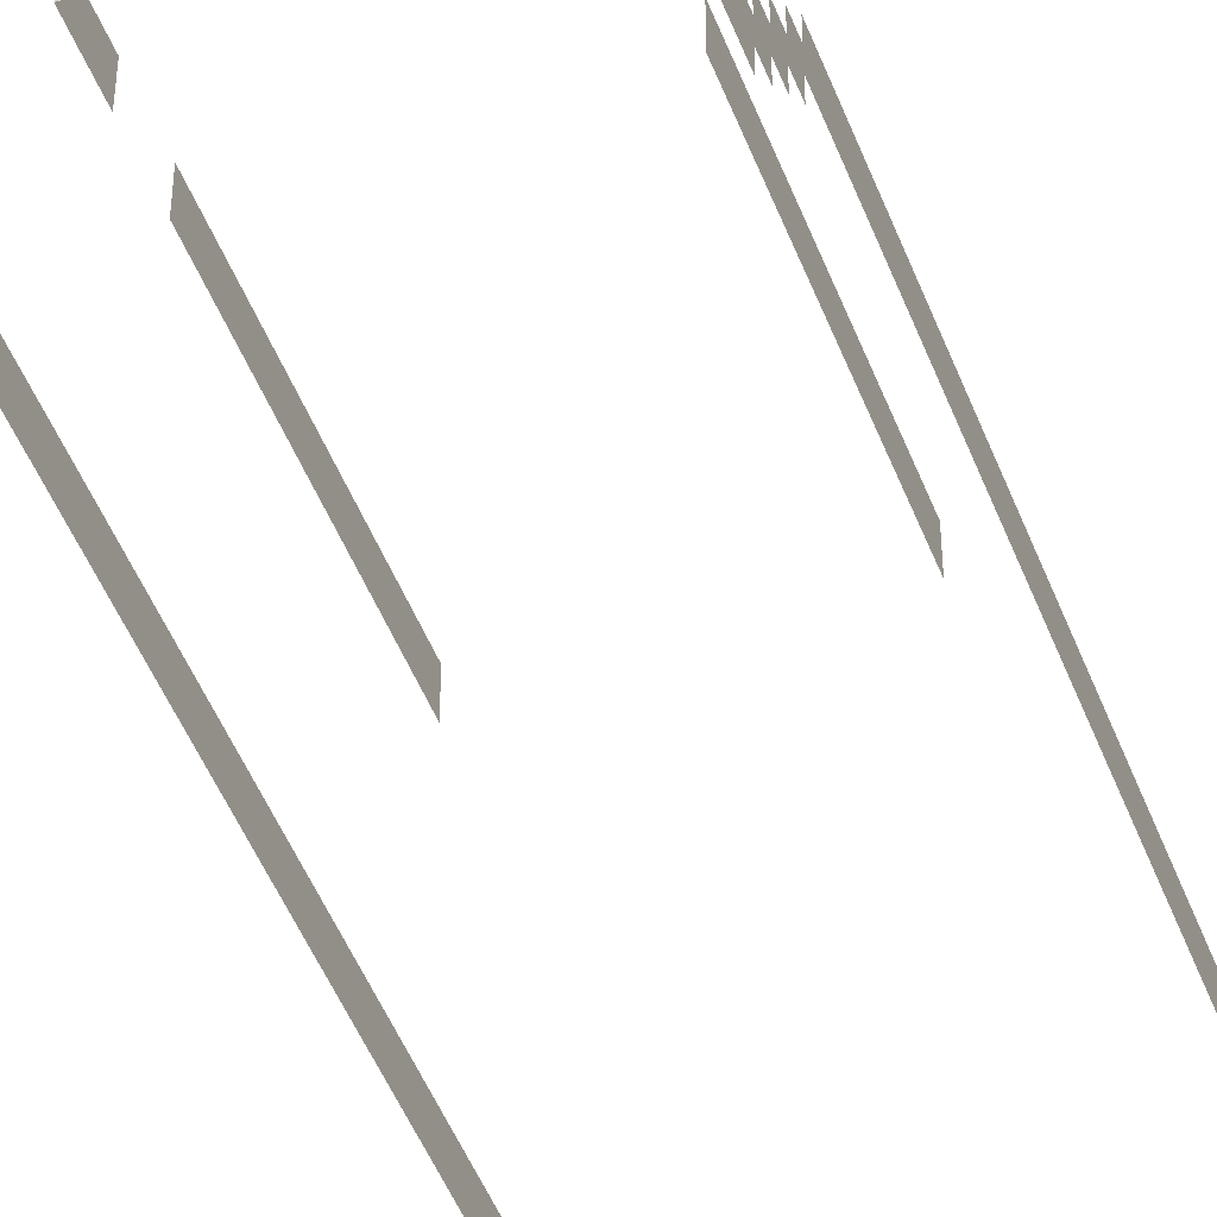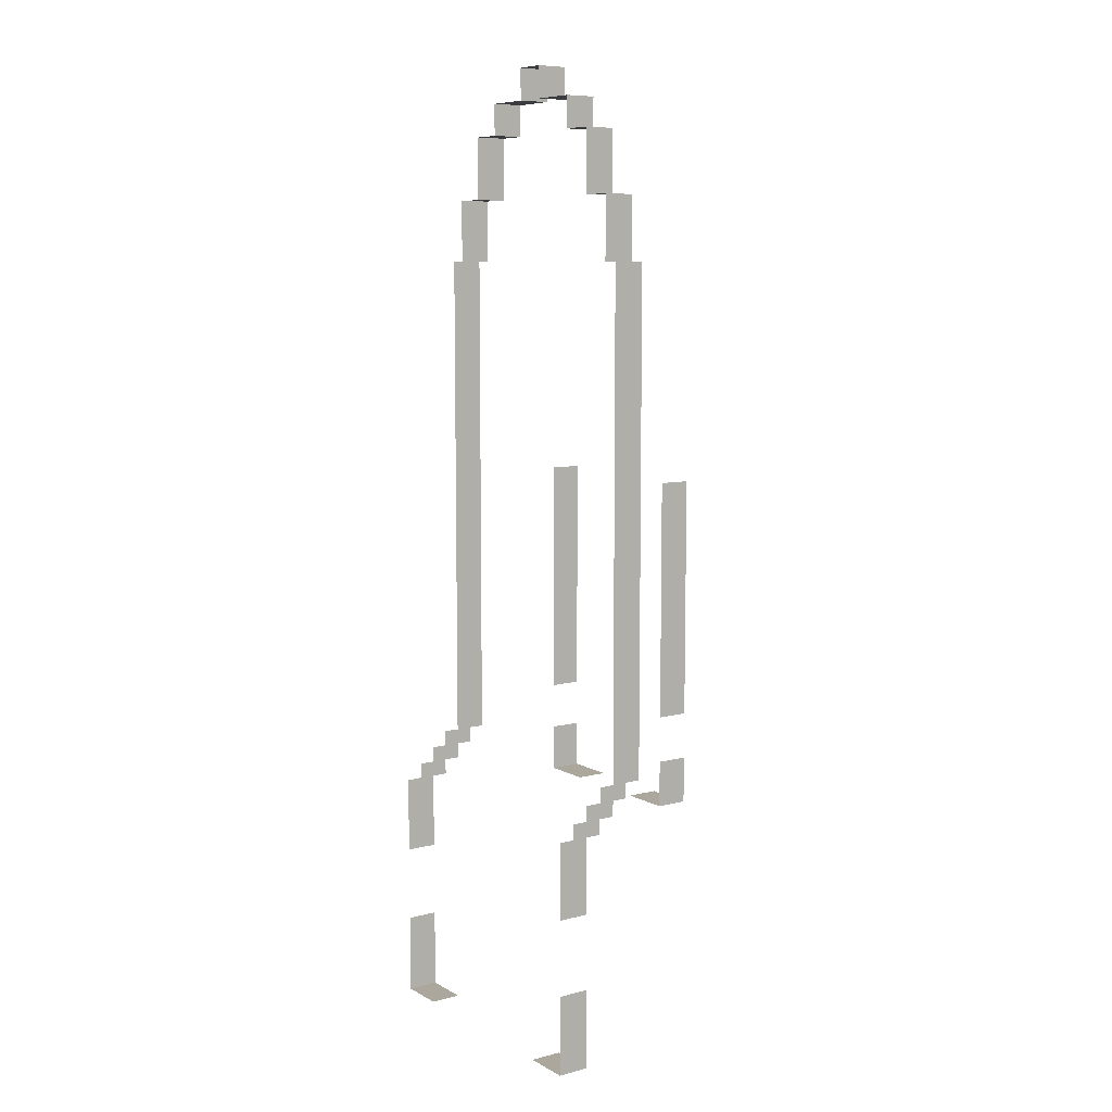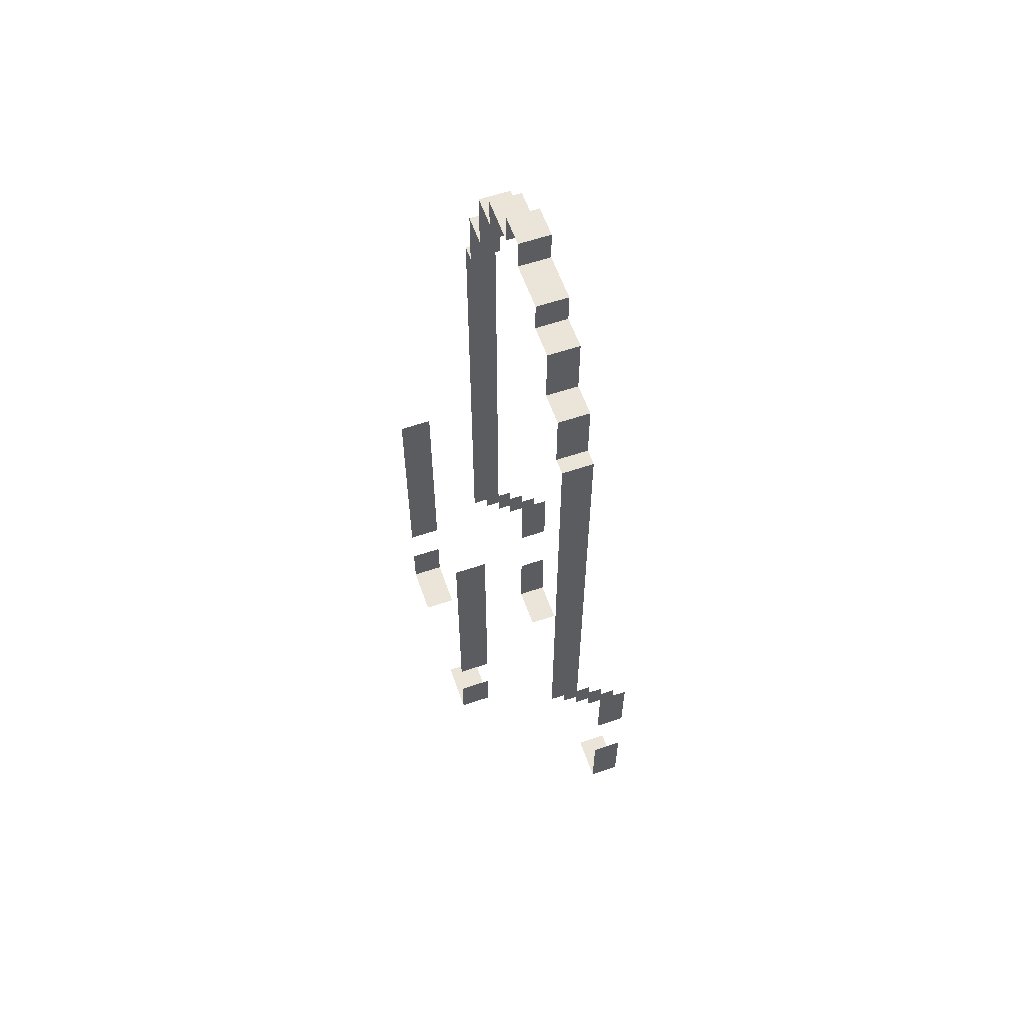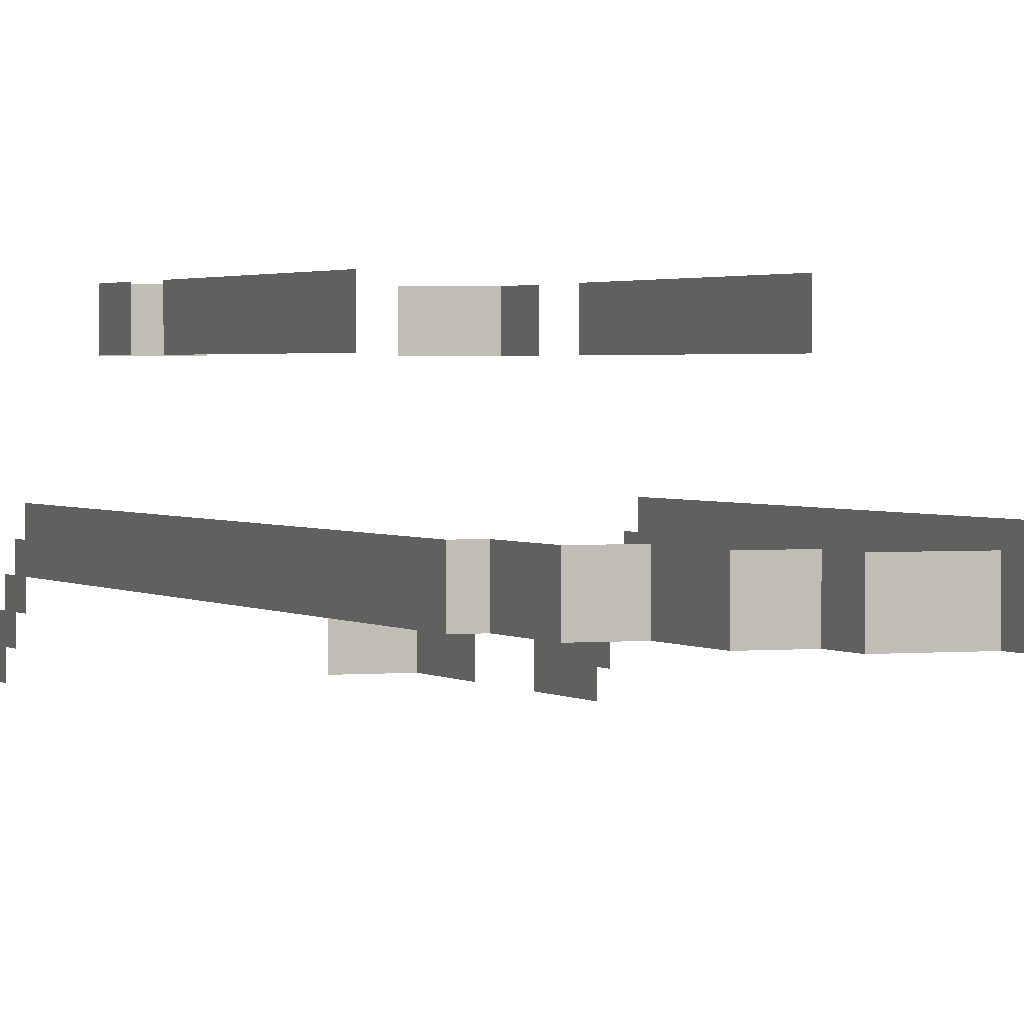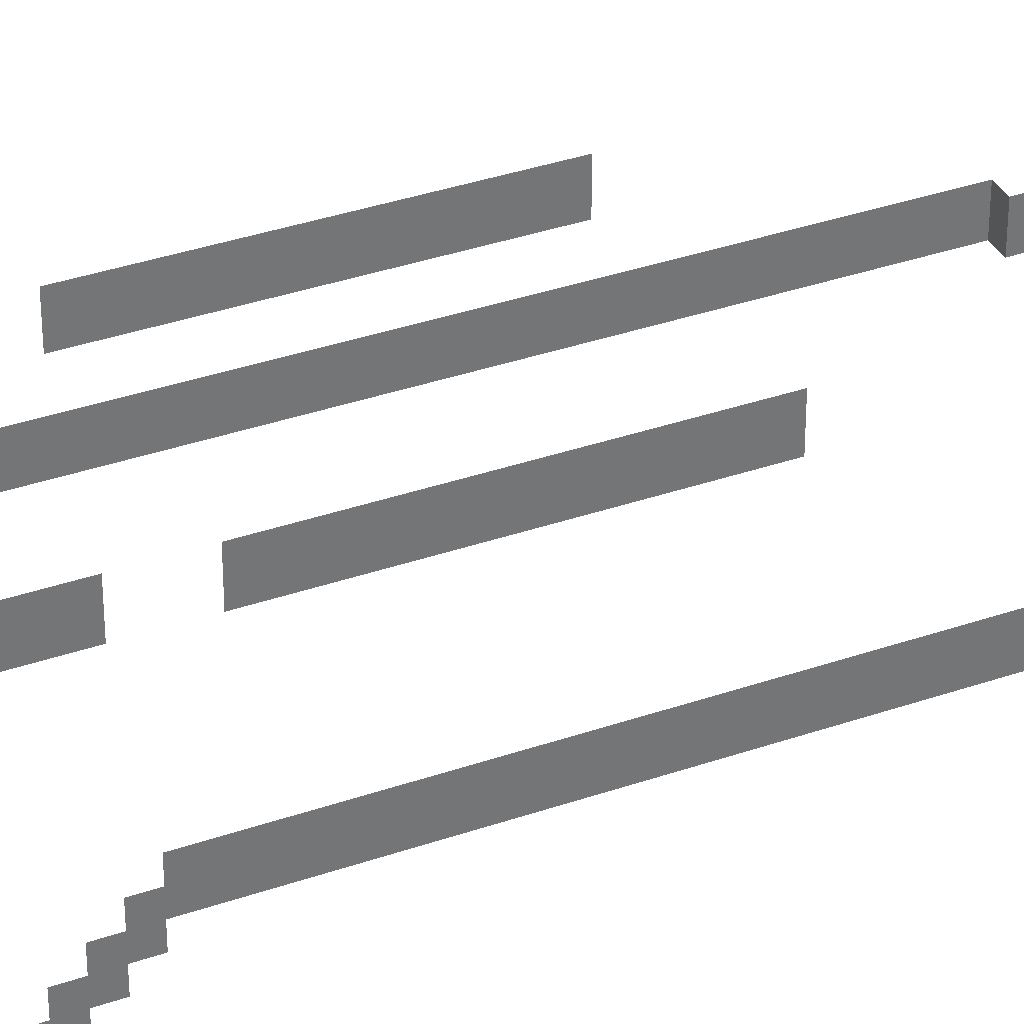
<metadata>
{"format":"obj","ext":"obj","renderer":"f3d","projection":"perspective","resolution":1024,"background":"white","views":[{"elev":-49.2,"azim":20.8,"up":"+Z"},{"elev":8.4,"azim":-125.0,"up":"+Y"},{"elev":59.5,"azim":70.8,"up":"+Y"},{"elev":1.6,"azim":158.4,"up":"+Z"},{"elev":35.2,"azim":65.2,"up":"+Z"}]}
</metadata>
<code>
g Barge_Yacht_transp
v -4.5 -5.423 4.5
v -4.5 10.56 3.5
v -4.5 10.56 4.5
v -4.5 10.56 3.5
v -4.5 -5.423 4.5
v -4.5 -5.423 3.5
v -4 10.56 4.5
v -4.5 10.56 3.5
v -4 10.56 3.5
v -4.5 10.56 3.5
v -4 10.56 4.5
v -4.5 10.56 4.5
v -4 12.56 4.5
v -4 10.56 3.5
v -4 12.56 3.5
v -4 10.56 3.5
v -4 12.56 4.5
v -4 10.56 4.5
v -3 12.56 4.5
v -4 12.56 3.5
v -3 12.56 3.5
v -4 12.56 3.5
v -3 12.56 4.5
v -4 12.56 4.5
v -3 14.56 4.5
v -3 12.56 3.5
v -3 14.56 3.5
v -3 12.56 3.5
v -3 14.56 4.5
v -3 12.56 4.5
v -2 14.56 4.5
v -3 14.56 3.5
v -2 14.56 3.5
v -3 14.56 3.5
v -2 14.56 4.5
v -3 14.56 4.5
v -2 15.56 4.5
v -2 14.56 3.5
v -2 15.56 3.5
v -2 14.56 3.5
v -2 15.56 4.5
v -2 14.56 4.5
v -0.5 15.56 4.5
v -2 15.56 3.5
v -0.5 15.56 3.5
v -2 15.56 3.5
v -0.5 15.56 4.5
v -2 15.56 4.5
v -0.5 16.56 4.5
v -0.5 15.56 3.5
v -0.5 16.56 3.5
v -0.5 15.56 3.5
v -0.5 16.56 4.5
v -0.5 15.56 4.5
v 0.5 16.56 3.5
v -0.5 16.56 4.5
v -0.5 16.56 3.5
v -0.5 16.56 4.5
v 0.5 16.56 3.5
v 0.5 16.56 4.5
v -3 -14.37 1.5
v -4.5 -14.37 2.5
v -3 -14.37 2.5
v -4.5 -14.37 2.5
v -3 -14.37 1.5
v -4.5 -14.37 1.5
v -4.5 -5.923 4
v -4.5 -5.423 3
v -4.5 -5.423 4
v -4.5 -5.423 3
v -4.5 -5.923 4
v -4.5 -5.923 3
v -4.5 -6.423 3.5
v -4.5 -5.923 2.5
v -4.5 -5.923 3.5
v -4.5 -5.923 2.5
v -4.5 -6.423 3.5
v -4.5 -6.423 2.5
v -4.5 -6.923 3
v -4.5 -6.423 2
v -4.5 -6.423 3
v -4.5 -6.423 2
v -4.5 -6.923 3
v -4.5 -6.923 2
v 4.5 -5.423 4.5
v 4.5 10.56 3.5
v 4.5 -5.423 3.5
v 4.5 10.56 3.5
v 4.5 -5.423 4.5
v 4.5 10.56 4.5
v 4 10.56 4.5
v 4.5 10.56 3.5
v 4.5 10.56 4.5
v 4.5 10.56 3.5
v 4 10.56 4.5
v 4 10.56 3.5
v 4 12.56 4.5
v 4 10.56 3.5
v 4 10.56 4.5
v 4 10.56 3.5
v 4 12.56 4.5
v 4 12.56 3.5
v 3 12.56 4.5
v 4 12.56 3.5
v 4 12.56 4.5
v 4 12.56 3.5
v 3 12.56 4.5
v 3 12.56 3.5
v 3 14.56 4.5
v 3 12.56 3.5
v 3 12.56 4.5
v 3 12.56 3.5
v 3 14.56 4.5
v 3 14.56 3.5
v 2 14.56 4.5
v 3 14.56 3.5
v 3 14.56 4.5
v 3 14.56 3.5
v 2 14.56 4.5
v 2 14.56 3.5
v 2 15.56 4.5
v 2 14.56 3.5
v 2 14.56 4.5
v 2 14.56 3.5
v 2 15.56 4.5
v 2 15.56 3.5
v 0.5 15.56 4.5
v 2 15.56 3.5
v 2 15.56 4.5
v 2 15.56 3.5
v 0.5 15.56 4.5
v 0.5 15.56 3.5
v 0.5 16.56 4.5
v 0.5 15.56 3.5
v 0.5 15.56 4.5
v 0.5 15.56 3.5
v 0.5 16.56 4.5
v 0.5 16.56 3.5
v 3 -14.37 1.5
v 4.5 -14.37 2.5
v 4.5 -14.37 1.5
v 4.5 -14.37 2.5
v 3 -14.37 1.5
v 3 -14.37 2.5
v 4.5 -5.923 4
v 4.5 -5.423 3
v 4.5 -5.923 3
v 4.5 -5.423 3
v 4.5 -5.923 4
v 4.5 -5.423 4
v 4.5 -6.423 3.5
v 4.5 -5.923 2.5
v 4.5 -6.423 2.5
v 4.5 -5.923 2.5
v 4.5 -6.423 3.5
v 4.5 -5.923 3.5
v 4.5 -6.923 3
v 4.5 -6.423 2
v 4.5 -6.923 2
v 4.5 -6.423 2
v 4.5 -6.923 3
v 4.5 -6.423 3
v -4.5 -5.423 4.5
v -4.5 -5.423 3.5
v -4.5 10.56 3.5
v -4.5 10.56 3.5
v -4.5 10.56 4.5
v -4.5 -5.423 4.5
v -4 10.56 4.5
v -4.5 10.56 4.5
v -4.5 10.56 3.5
v -4.5 10.56 3.5
v -4 10.56 3.5
v -4 10.56 4.5
v -4 12.56 4.5
v -4 10.56 4.5
v -4 10.56 3.5
v -4 10.56 3.5
v -4 12.56 3.5
v -4 12.56 4.5
v -3 12.56 4.5
v -4 12.56 4.5
v -4 12.56 3.5
v -4 12.56 3.5
v -3 12.56 3.5
v -3 12.56 4.5
v -3 14.56 4.5
v -3 12.56 4.5
v -3 12.56 3.5
v -3 12.56 3.5
v -3 14.56 3.5
v -3 14.56 4.5
v -2 14.56 4.5
v -3 14.56 4.5
v -3 14.56 3.5
v -3 14.56 3.5
v -2 14.56 3.5
v -2 14.56 4.5
v -2 15.56 4.5
v -2 14.56 4.5
v -2 14.56 3.5
v -2 14.56 3.5
v -2 15.56 3.5
v -2 15.56 4.5
v -0.5 15.56 4.5
v -2 15.56 4.5
v -2 15.56 3.5
v -2 15.56 3.5
v -0.5 15.56 3.5
v -0.5 15.56 4.5
v -0.5 16.56 4.5
v -0.5 15.56 4.5
v -0.5 15.56 3.5
v -0.5 15.56 3.5
v -0.5 16.56 3.5
v -0.5 16.56 4.5
v 0.5 16.56 3.5
v 0.5 16.56 4.5
v -0.5 16.56 4.5
v -0.5 16.56 4.5
v -0.5 16.56 3.5
v 0.5 16.56 3.5
v -3 -14.37 1.5
v -4.5 -14.37 1.5
v -4.5 -14.37 2.5
v -4.5 -14.37 2.5
v -3 -14.37 2.5
v -3 -14.37 1.5
v -4.5 -5.923 4
v -4.5 -5.923 3
v -4.5 -5.423 3
v -4.5 -5.423 3
v -4.5 -5.423 4
v -4.5 -5.923 4
v -4.5 -6.423 3.5
v -4.5 -6.423 2.5
v -4.5 -5.923 2.5
v -4.5 -5.923 2.5
v -4.5 -5.923 3.5
v -4.5 -6.423 3.5
v -4.5 -6.923 3
v -4.5 -6.923 2
v -4.5 -6.423 2
v -4.5 -6.423 2
v -4.5 -6.423 3
v -4.5 -6.923 3
v 4.5 -5.423 4.5
v 4.5 10.56 4.5
v 4.5 10.56 3.5
v 4.5 10.56 3.5
v 4.5 -5.423 3.5
v 4.5 -5.423 4.5
v 4 10.56 4.5
v 4 10.56 3.5
v 4.5 10.56 3.5
v 4.5 10.56 3.5
v 4.5 10.56 4.5
v 4 10.56 4.5
v 4 12.56 4.5
v 4 12.56 3.5
v 4 10.56 3.5
v 4 10.56 3.5
v 4 10.56 4.5
v 4 12.56 4.5
v 3 12.56 4.5
v 3 12.56 3.5
v 4 12.56 3.5
v 4 12.56 3.5
v 4 12.56 4.5
v 3 12.56 4.5
v 3 14.56 4.5
v 3 14.56 3.5
v 3 12.56 3.5
v 3 12.56 3.5
v 3 12.56 4.5
v 3 14.56 4.5
v 2 14.56 4.5
v 2 14.56 3.5
v 3 14.56 3.5
v 3 14.56 3.5
v 3 14.56 4.5
v 2 14.56 4.5
v 2 15.56 4.5
v 2 15.56 3.5
v 2 14.56 3.5
v 2 14.56 3.5
v 2 14.56 4.5
v 2 15.56 4.5
v 0.5 15.56 4.5
v 0.5 15.56 3.5
v 2 15.56 3.5
v 2 15.56 3.5
v 2 15.56 4.5
v 0.5 15.56 4.5
v 0.5 16.56 4.5
v 0.5 16.56 3.5
v 0.5 15.56 3.5
v 0.5 15.56 3.5
v 0.5 15.56 4.5
v 0.5 16.56 4.5
v 3 -14.37 1.5
v 3 -14.37 2.5
v 4.5 -14.37 2.5
v 4.5 -14.37 2.5
v 4.5 -14.37 1.5
v 3 -14.37 1.5
v 4.5 -5.923 4
v 4.5 -5.423 4
v 4.5 -5.423 3
v 4.5 -5.423 3
v 4.5 -5.923 3
v 4.5 -5.923 4
v 4.5 -6.423 3.5
v 4.5 -5.923 3.5
v 4.5 -5.923 2.5
v 4.5 -5.923 2.5
v 4.5 -6.423 2.5
v 4.5 -6.423 3.5
v 4.5 -6.923 3
v 4.5 -6.423 3
v 4.5 -6.423 2
v 4.5 -6.423 2
v 4.5 -6.923 2
v 4.5 -6.923 3
v -4.5 -12.39 2.5
v -4.5 -14.37 1.5
v -4.5 -12.39 1.5
v -4.5 -14.37 2.5
v -4.5 -8.959 1.5
v -4.5 -6.923 2.5
v -4.5 -8.959 2.5
v -4.5 -6.923 1.5
v 4.5 -12.39 1.5
v 4.5 -14.37 2.5
v 4.5 -12.39 2.5
v 4.5 -14.37 1.5
v 4.5 -8.959 2.5
v 4.5 -6.923 1.5
v 4.5 -8.959 1.5
v 4.5 -6.923 2.5
v -4.5 -12.39 1.5
v -4.5 -12.39 2.5
v -4.5 -14.37 2.5
v -4.5 -14.37 1.5
v -4.5 -8.959 2.5
v -4.5 -8.959 1.5
v -4.5 -6.923 1.5
v -4.5 -6.923 2.5
v 4.5 -12.39 2.5
v 4.5 -12.39 1.5
v 4.5 -14.37 1.5
v 4.5 -14.37 2.5
v 4.5 -8.959 1.5
v 4.5 -8.959 2.5
v 4.5 -6.923 2.5
v 4.5 -6.923 1.5
v -4.5 -11.81 2.5
v -4.5 -12.39 1.5
v -4.5 -11.81 1.5
v -4.5 -12.39 2.5
v 4.5 -11.81 1.5
v 4.5 -12.39 2.5
v 4.5 -11.81 2.5
v 4.5 -12.39 1.5
v -4.5 -11.81 1.5
v -4.5 -11.81 2.5
v -4.5 -12.39 2.5
v -4.5 -12.39 1.5
v -4.5 -9.38 2.5
v -4.5 -9.38 1.5
v -4.5 -8.959 1.5
v -4.5 -8.959 1.5
v -4.5 -8.959 2.5
v -4.5 -9.38 2.5
v 4.5 -11.81 2.5
v 4.5 -11.81 1.5
v 4.5 -12.39 1.5
v 4.5 -12.39 2.5
v 4.5 -9.38 2.5
v 4.5 -8.959 1.5
v 4.5 -9.38 1.5
v 4.5 -8.959 1.5
v 4.5 -9.38 2.5
v 4.5 -8.959 2.5
v -4.5 -9.38 2.5
v -4.5 -8.959 1.5
v -4.5 -8.959 2.5
v -4.5 -8.959 1.5
v -4.5 -9.38 2.5
v -4.5 -9.38 1.5
v 4.5 -9.38 2.5
v 4.5 -8.959 2.5
v 4.5 -8.959 1.5
v 4.5 -8.959 1.5
v 4.5 -9.38 1.5
v 4.5 -9.38 2.5
v -3 3.623 6.5
v -3 -3.972 7.5
v -3 -3.972 6.5
v -3 -3.972 7.5
v -3 3.623 6.5
v -3 3.623 7.5
v -3 -5.447 7.5
v -3 -6.923 6.5
v -3 -5.447 6.5
v -3 -6.923 6.5
v -3 -5.447 7.5
v -3 -6.923 7.5
v -3 -6.923 6.5
v -1.678 -6.923 7.5
v -1.678 -6.923 6.5
v -1.678 -6.923 7.5
v -3 -6.923 6.5
v -3 -6.923 7.5
v 3 3.623 6.5
v 3 -3.972 7.5
v 3 3.623 7.5
v 3 -3.972 7.5
v 3 3.623 6.5
v 3 -3.972 6.5
v 3 -5.447 7.5
v 3 -6.923 6.5
v 3 -6.923 7.5
v 3 -6.923 6.5
v 3 -5.447 7.5
v 3 -5.447 6.5
v 1.678 -6.923 7.5
v 3 -6.923 6.5
v 1.678 -6.923 6.5
v 3 -6.923 6.5
v 1.678 -6.923 7.5
v 3 -6.923 7.5
v -3 3.623 6.5
v -3 3.623 7.5
v -3 -3.972 7.5
v -3 -3.972 7.5
v -3 -3.972 6.5
v -3 3.623 6.5
v -3 -5.447 7.5
v -3 -6.923 7.5
v -3 -6.923 6.5
v -3 -6.923 6.5
v -3 -5.447 6.5
v -3 -5.447 7.5
v -1.678 -6.923 7.5
v -1.678 -6.923 6.5
v -3 -6.923 6.5
v -3 -6.923 6.5
v -3 -6.923 7.5
v -1.678 -6.923 7.5
v 3 3.623 6.5
v 3 -3.972 6.5
v 3 -3.972 7.5
v 3 -3.972 7.5
v 3 3.623 7.5
v 3 3.623 6.5
v 3 -5.447 7.5
v 3 -5.447 6.5
v 3 -6.923 6.5
v 3 -6.923 6.5
v 3 -6.923 7.5
v 3 -5.447 7.5
v 3 -6.923 6.5
v 1.678 -6.923 6.5
v 1.678 -6.923 7.5
v 1.678 -6.923 7.5
v 3 -6.923 7.5
v 3 -6.923 6.5
v 1.42 -6.923 7.5
v 1.678 -6.923 6.5
v 1.42 -6.923 6.5
v 1.678 -6.923 7.5
v 1.42 -6.923 6.5
v 1.42 -6.923 7.5
v 1.678 -6.923 7.5
v 1.678 -6.923 6.5
v -1.429 -6.923 6.5
v -1.678 -6.923 7.5
v -1.429 -6.923 7.5
v -1.678 -6.923 6.5
v -1.429 -6.923 7.5
v -1.429 -6.923 6.5
v -1.678 -6.923 6.5
v -1.678 -6.923 7.5
g Barge_Yacht_transp_0
f 3 2 1
f 6 5 4
f 9 8 7
f 12 11 10
f 15 14 13
f 18 17 16
f 21 20 19
f 24 23 22
f 27 26 25
f 30 29 28
f 33 32 31
f 36 35 34
f 39 38 37
f 42 41 40
f 45 44 43
f 48 47 46
f 51 50 49
f 54 53 52
f 57 56 55
f 60 59 58
f 63 62 61
f 66 65 64
f 69 68 67
f 72 71 70
f 75 74 73
f 78 77 76
f 81 80 79
f 84 83 82
f 87 86 85
f 90 89 88
f 93 92 91
f 96 95 94
f 99 98 97
f 102 101 100
f 105 104 103
f 108 107 106
f 111 110 109
f 114 113 112
f 117 116 115
f 120 119 118
f 123 122 121
f 126 125 124
f 129 128 127
f 132 131 130
f 135 134 133
f 138 137 136
f 141 140 139
f 144 143 142
f 147 146 145
f 150 149 148
f 153 152 151
f 156 155 154
f 159 158 157
f 162 161 160
f 165 164 163
f 168 167 166
f 171 170 169
f 174 173 172
f 177 176 175
f 180 179 178
f 183 182 181
f 186 185 184
f 189 188 187
f 192 191 190
f 195 194 193
f 198 197 196
f 201 200 199
f 204 203 202
f 207 206 205
f 210 209 208
f 213 212 211
f 216 215 214
f 219 218 217
f 222 221 220
f 225 224 223
f 228 227 226
f 231 230 229
f 234 233 232
f 237 236 235
f 240 239 238
f 243 242 241
f 246 245 244
f 249 248 247
f 252 251 250
f 255 254 253
f 258 257 256
f 261 260 259
f 264 263 262
f 267 266 265
f 270 269 268
f 273 272 271
f 276 275 274
f 279 278 277
f 282 281 280
f 285 284 283
f 288 287 286
f 291 290 289
f 294 293 292
f 297 296 295
f 300 299 298
f 303 302 301
f 306 305 304
f 309 308 307
f 312 311 310
f 315 314 313
f 318 317 316
f 321 320 319
f 324 323 322
f 327 326 325
f 328 325 326
f 331 330 329
f 332 329 330
f 335 334 333
f 336 333 334
f 339 338 337
f 340 337 338
f 343 342 341
f 341 344 343
f 347 346 345
f 345 348 347
f 351 350 349
f 349 352 351
f 355 354 353
f 353 356 355
f 359 358 357
f 360 357 358
f 363 362 361
f 364 361 362
f 367 366 365
f 365 368 367
f 371 370 369
f 374 373 372
f 377 376 375
f 375 378 377
f 381 380 379
f 384 383 382
f 387 386 385
f 390 389 388
f 393 392 391
f 396 395 394
f 399 398 397
f 402 401 400
f 405 404 403
f 408 407 406
f 411 410 409
f 414 413 412
f 417 416 415
f 420 419 418
f 423 422 421
f 426 425 424
f 429 428 427
f 432 431 430
f 435 434 433
f 438 437 436
f 441 440 439
f 444 443 442
f 447 446 445
f 450 449 448
f 453 452 451
f 456 455 454
f 459 458 457
f 462 461 460
f 465 464 463
f 468 467 466
f 471 470 469
f 472 469 470
f 475 474 473
f 473 476 475
f 479 478 477
f 480 477 478
f 483 482 481
f 481 484 483

</code>
